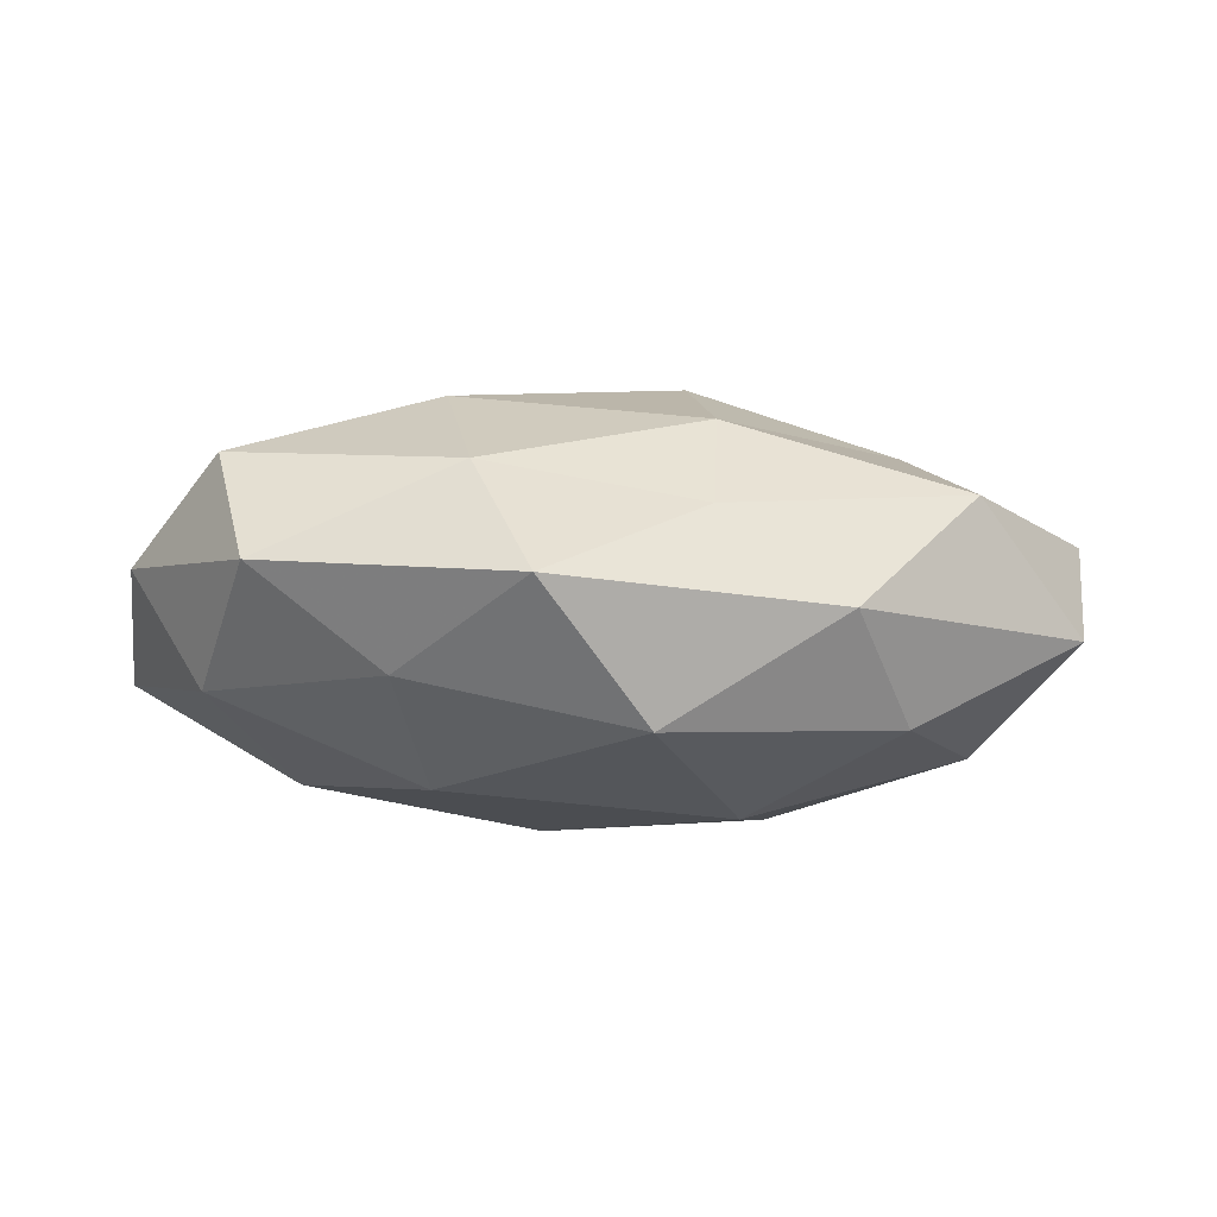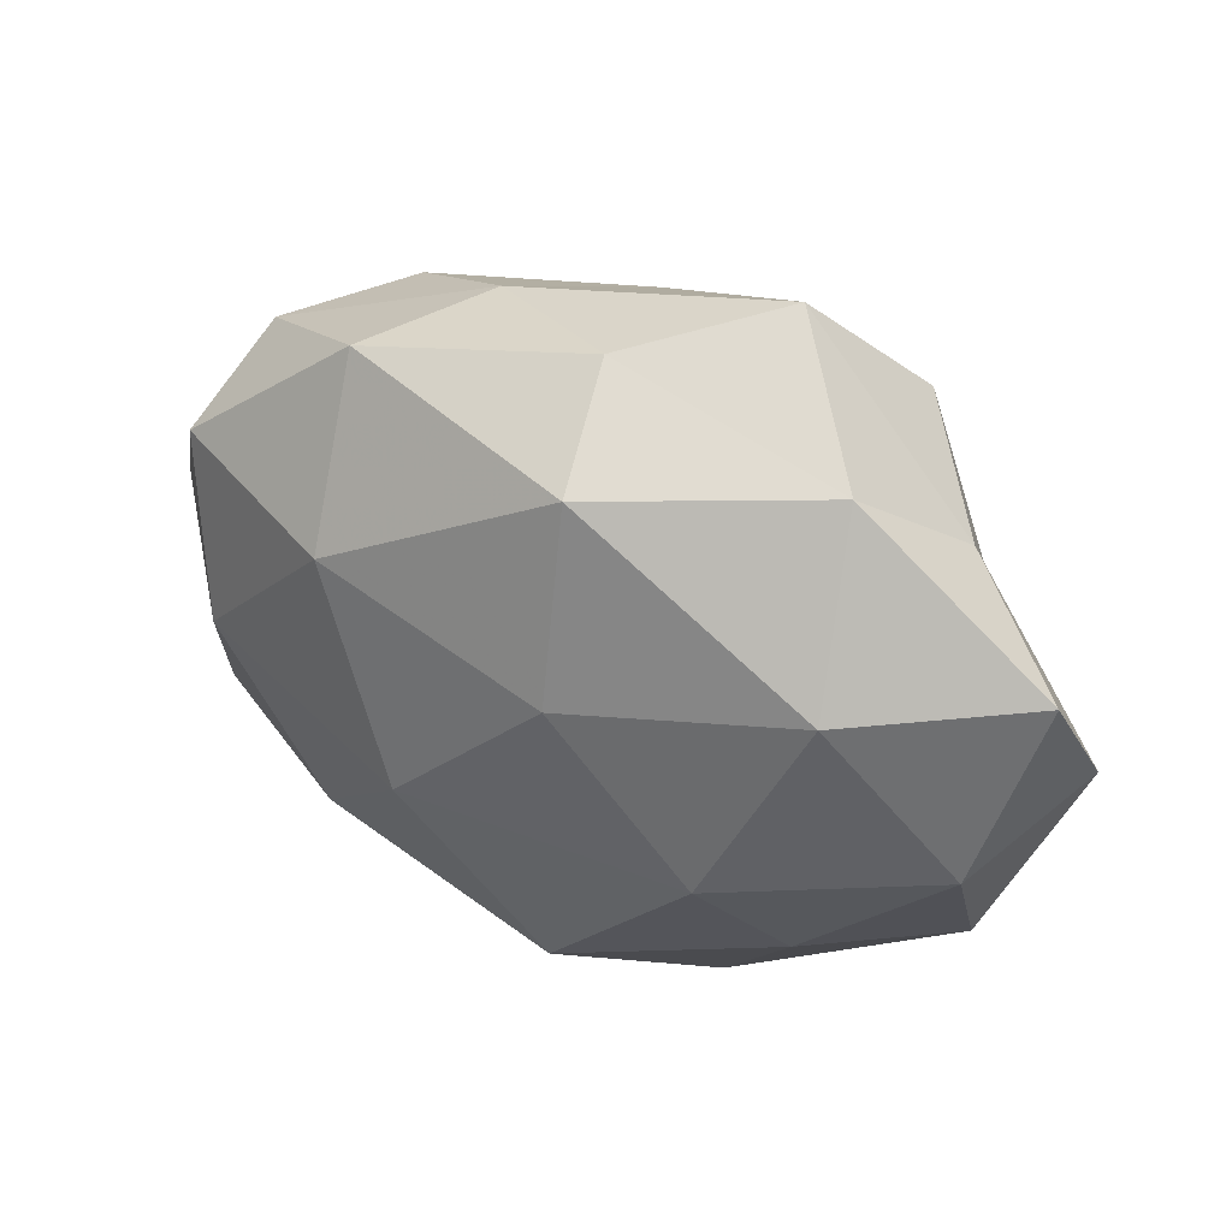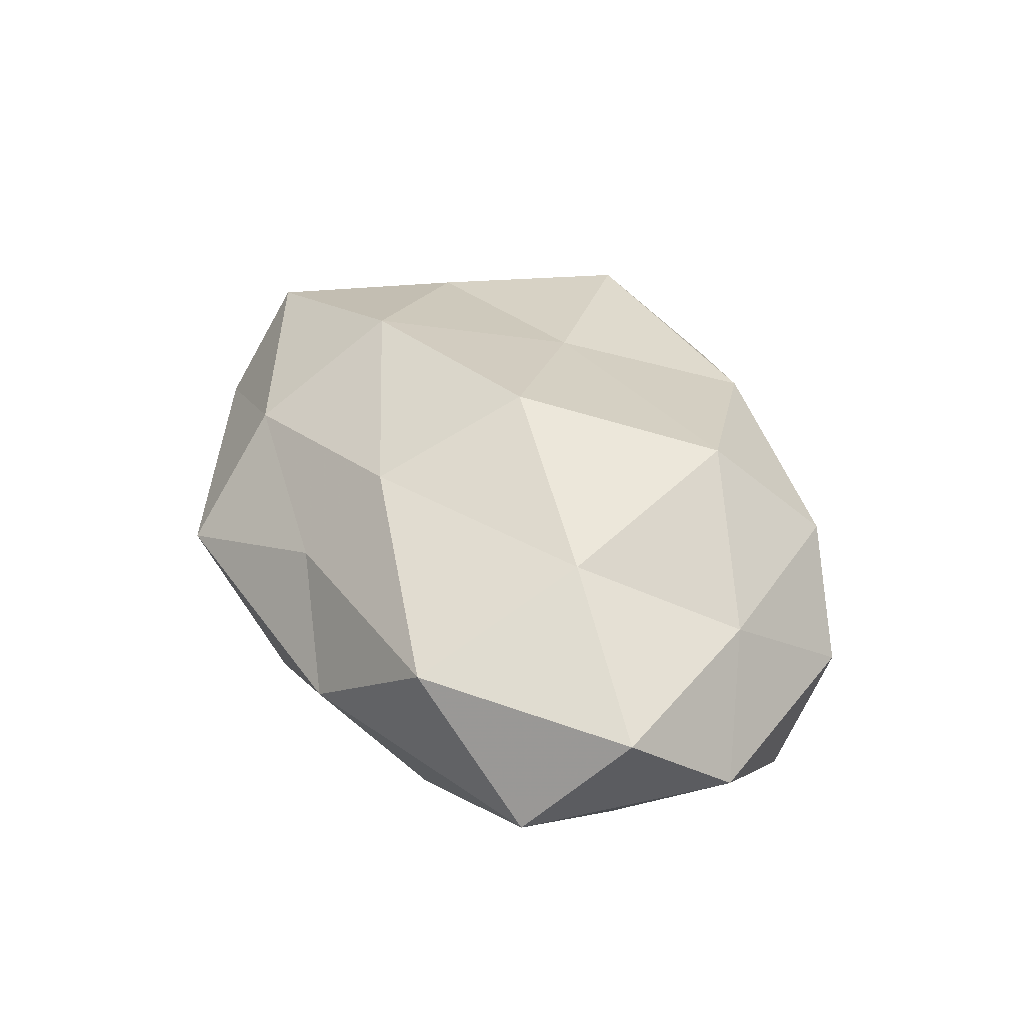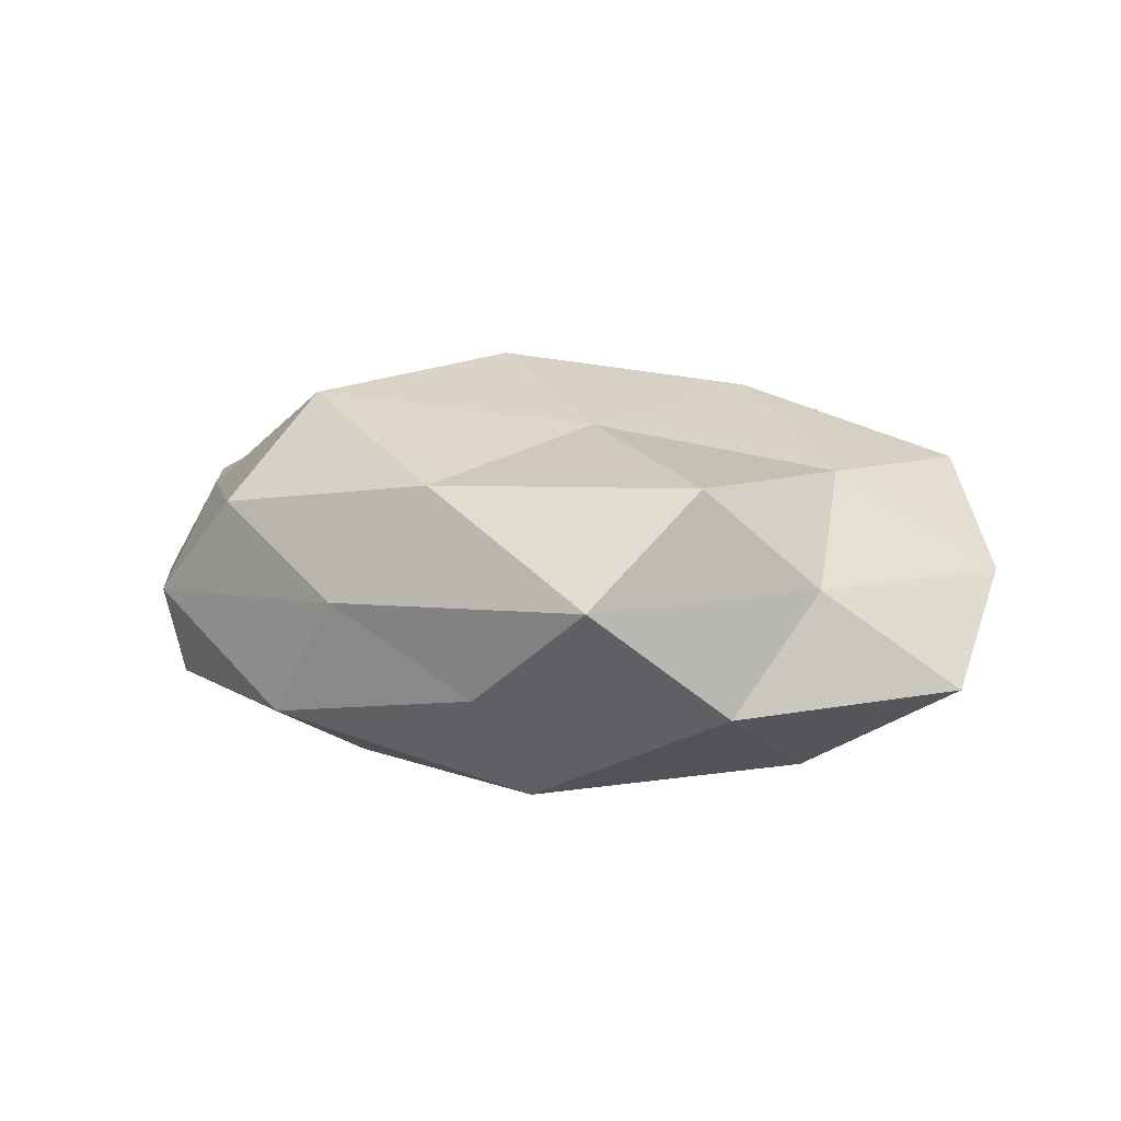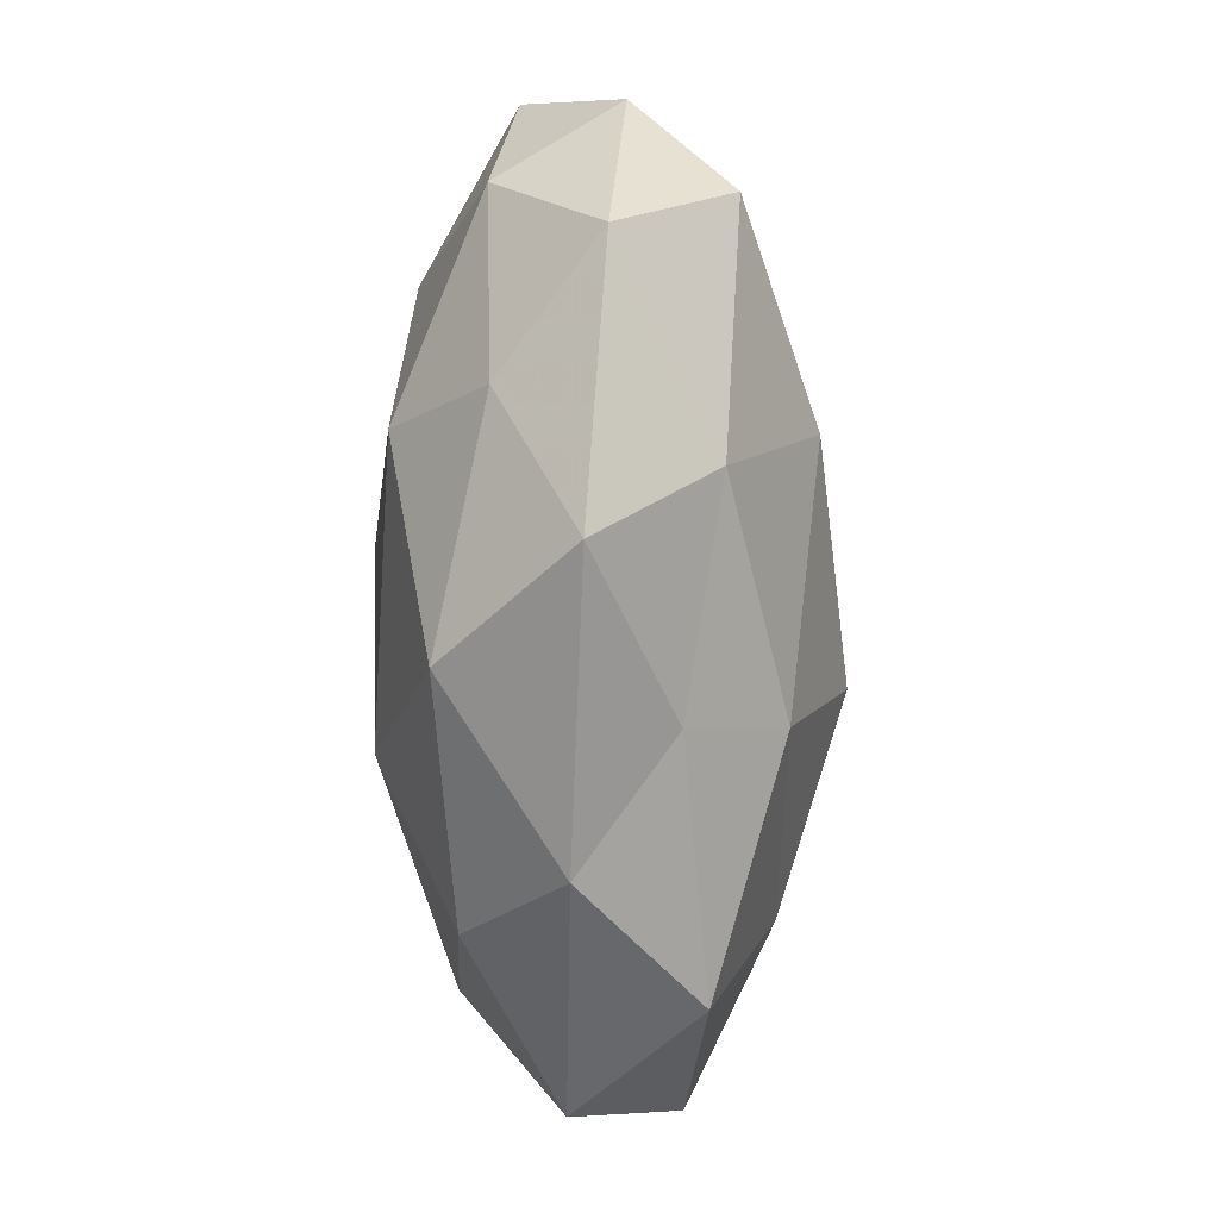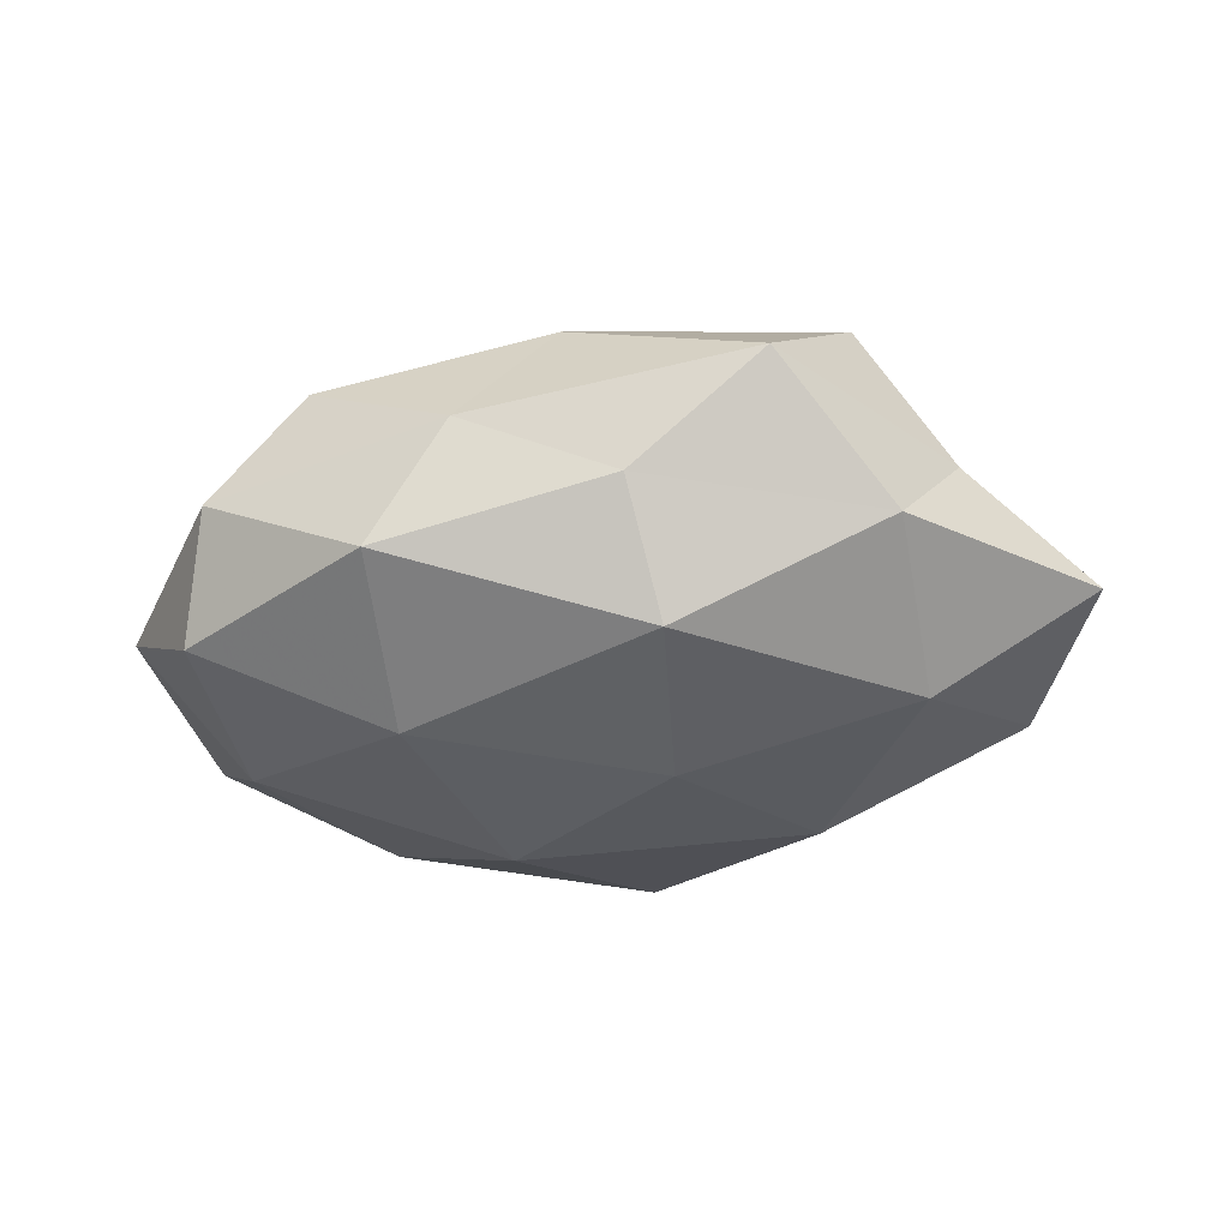
<metadata>
{"format":"obj","ext":"obj","renderer":"f3d","projection":"perspective","resolution":1024,"background":"white","views":[{"elev":-7.7,"azim":-11.1,"up":"+Z"},{"elev":31.8,"azim":-149.0,"up":"+Y"},{"elev":38.0,"azim":65.7,"up":"+Z"},{"elev":11.0,"azim":-157.6,"up":"+Z"},{"elev":-77.7,"azim":-89.1,"up":"+Y"},{"elev":-37.0,"azim":-174.8,"up":"+Z"}]}
</metadata>
<code>
v -0.002534 -0.03329 -0.01547
v 0.02177 0.03114 -0.01229
v 0.01145 -0.01238 -0.02296
v 0.04146 0.01035 0.01019
v 0.0404 0.02498 -0.0005675
v 0.04309 0.01618 -0.01282
v -0.007974 0.02591 -0.02035
v 0.02055 0.01177 -0.02176
v -0.02061 -0.01052 0.02296
v 0.01295 0.03413 0.001769
v -0.05398 -0.002683 0.003999
v 0.0524 -0.009527 0.008499
v -0.007477 0.004132 -0.02368
v 0.04001 -0.005124 -0.01549
v -0.004838 0.03492 -0.0076
v 0.007743 -0.003155 0.02645
v 0.01821 -0.03511 -0.002635
v -0.02042 -0.02782 0.0127
v -0.0344 0.008485 -0.01849
v -0.009606 0.0113 0.02015
v 0.00431 -0.03119 0.008304
v -0.01588 -0.04003 -0.0006882
v 0.03206 -0.006798 0.01859
v -0.04631 -0.01026 -0.009948
v 0.05256 0.003796 -0.002607
v 0.002124 0.03123 0.01524
v 0.02684 -0.0248 -0.01406
v -0.04319 -0.02537 0.001962
v 0.04794 -0.02117 -0.003767
v 0.006855 -0.02169 0.01915
v -0.0371 0.005873 0.01556
v 0.02931 0.02815 0.01127
v -0.0391 0.01828 0.004253
v -0.02851 0.0274 0.01619
v -0.01989 0.03923 0.004221
v -0.05331 0.01086 -0.007293
v -0.03216 0.02758 -0.008833
v 0.02367 0.01623 0.02296
v -0.02238 -0.01408 -0.02027
v -0.04527 -0.01572 0.01476
v -0.02823 -0.02579 -0.009504
v 0.03393 -0.02803 0.01072
f 2 5 6
f 6 8 2
f 8 7 2
f 10 5 2
f 3 13 8
f 8 13 7
f 3 8 14
f 14 8 6
f 2 7 15
f 15 10 2
f 19 7 13
f 20 9 16
f 17 22 1
f 17 21 22
f 22 21 18
f 4 23 12
f 25 5 4
f 25 6 5
f 12 25 4
f 14 6 25
f 27 1 3
f 27 3 14
f 27 17 1
f 22 18 28
f 11 24 28
f 29 25 12
f 14 25 29
f 27 14 29
f 27 29 17
f 16 9 30
f 9 18 30
f 30 18 21
f 30 23 16
f 31 9 20
f 4 5 32
f 10 32 5
f 26 32 10
f 33 11 31
f 34 20 26
f 34 31 20
f 34 33 31
f 35 10 15
f 26 10 35
f 34 26 35
f 34 35 33
f 11 36 24
f 19 24 36
f 33 36 11
f 37 15 7
f 37 7 19
f 35 15 37
f 35 37 33
f 36 37 19
f 33 37 36
f 20 16 38
f 38 23 4
f 38 16 23
f 20 38 26
f 32 38 4
f 26 38 32
f 1 39 3
f 3 39 13
f 13 39 19
f 39 24 19
f 9 40 18
f 40 11 28
f 28 18 40
f 31 40 9
f 31 11 40
f 1 22 41
f 41 22 28
f 28 24 41
f 1 41 39
f 39 41 24
f 17 42 21
f 42 12 23
f 29 12 42
f 29 42 17
f 21 42 30
f 42 23 30

</code>
